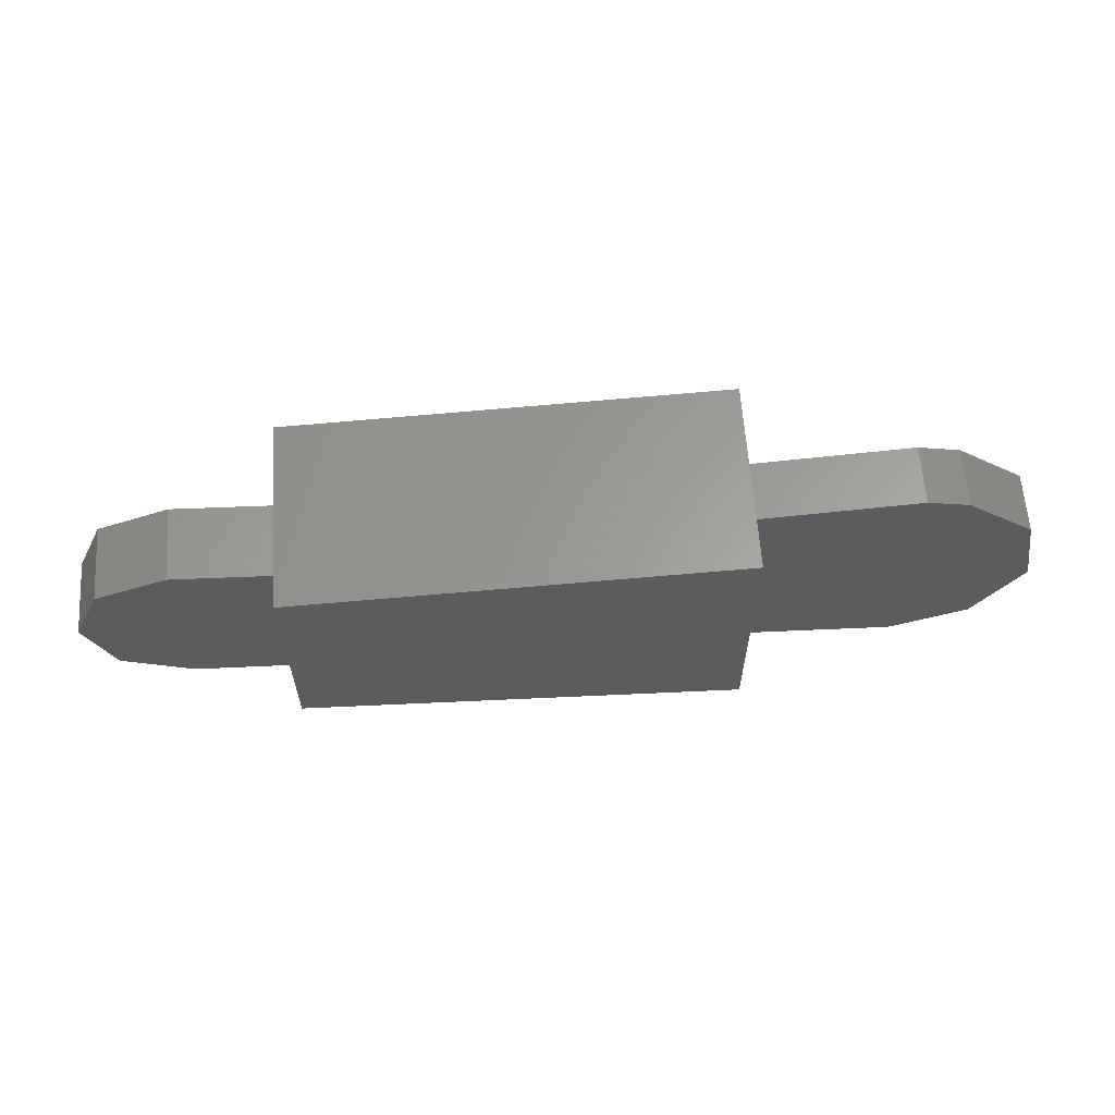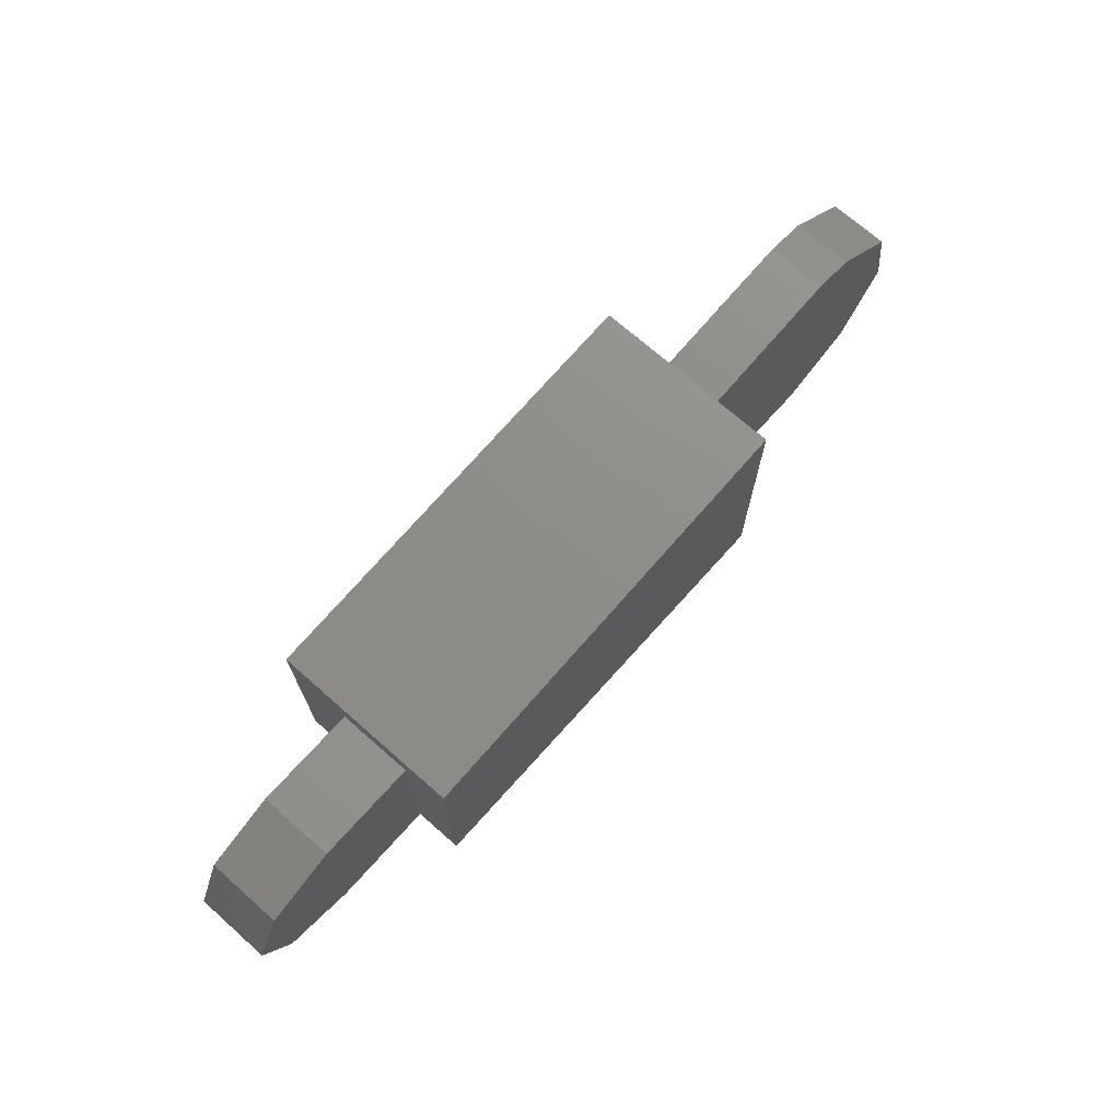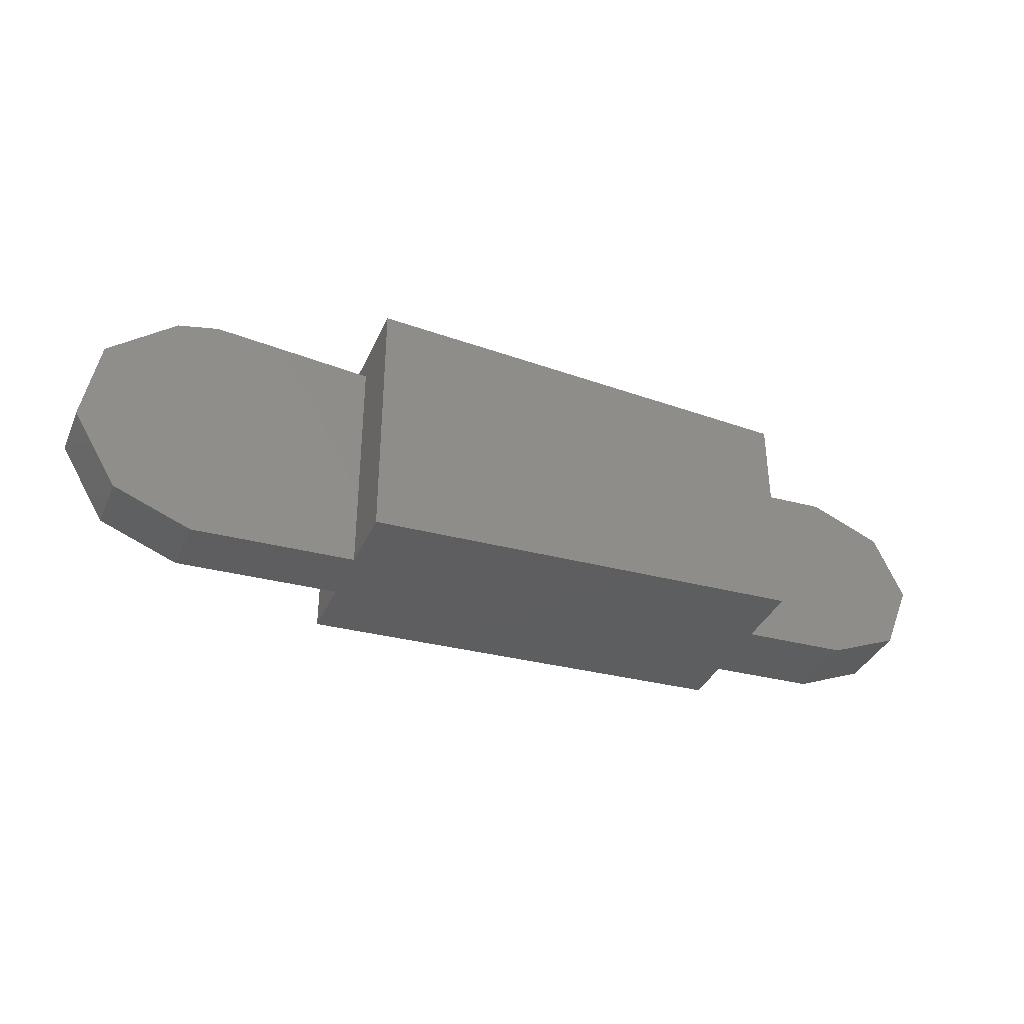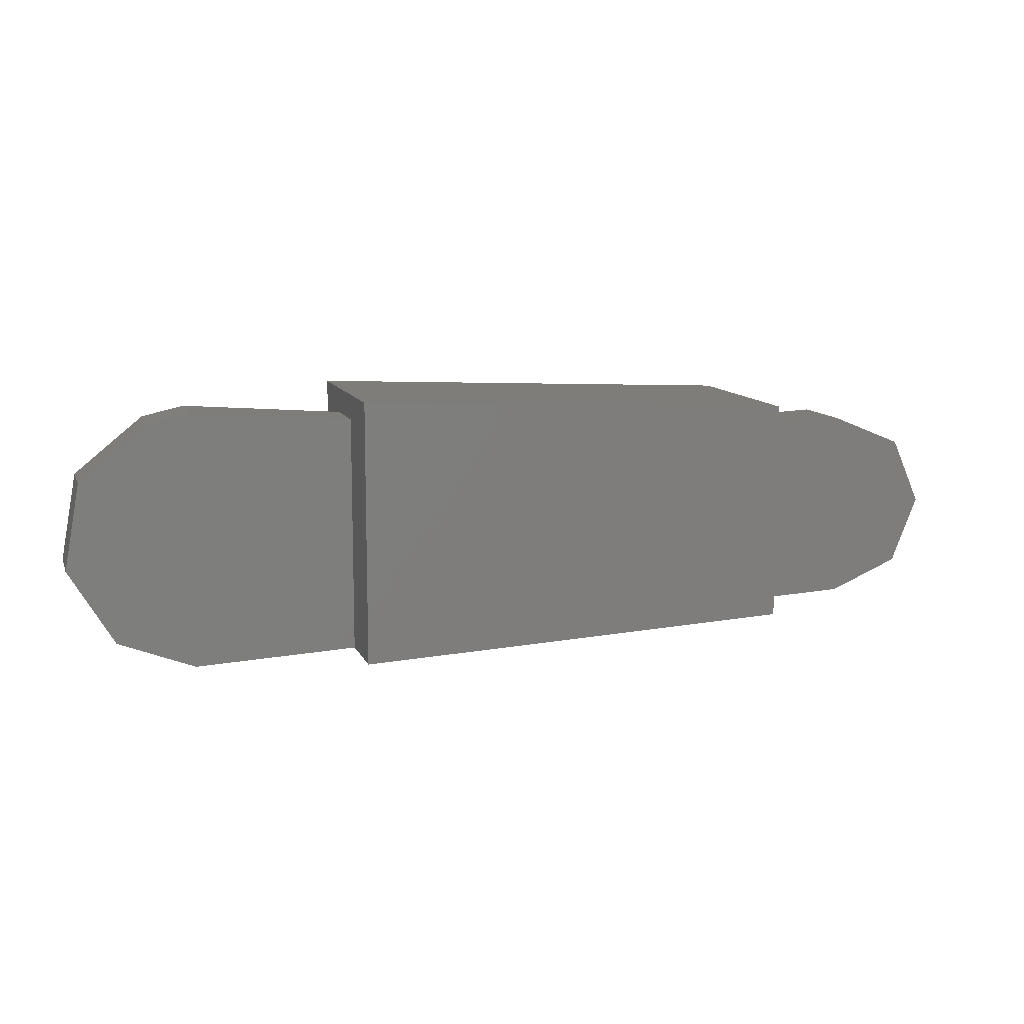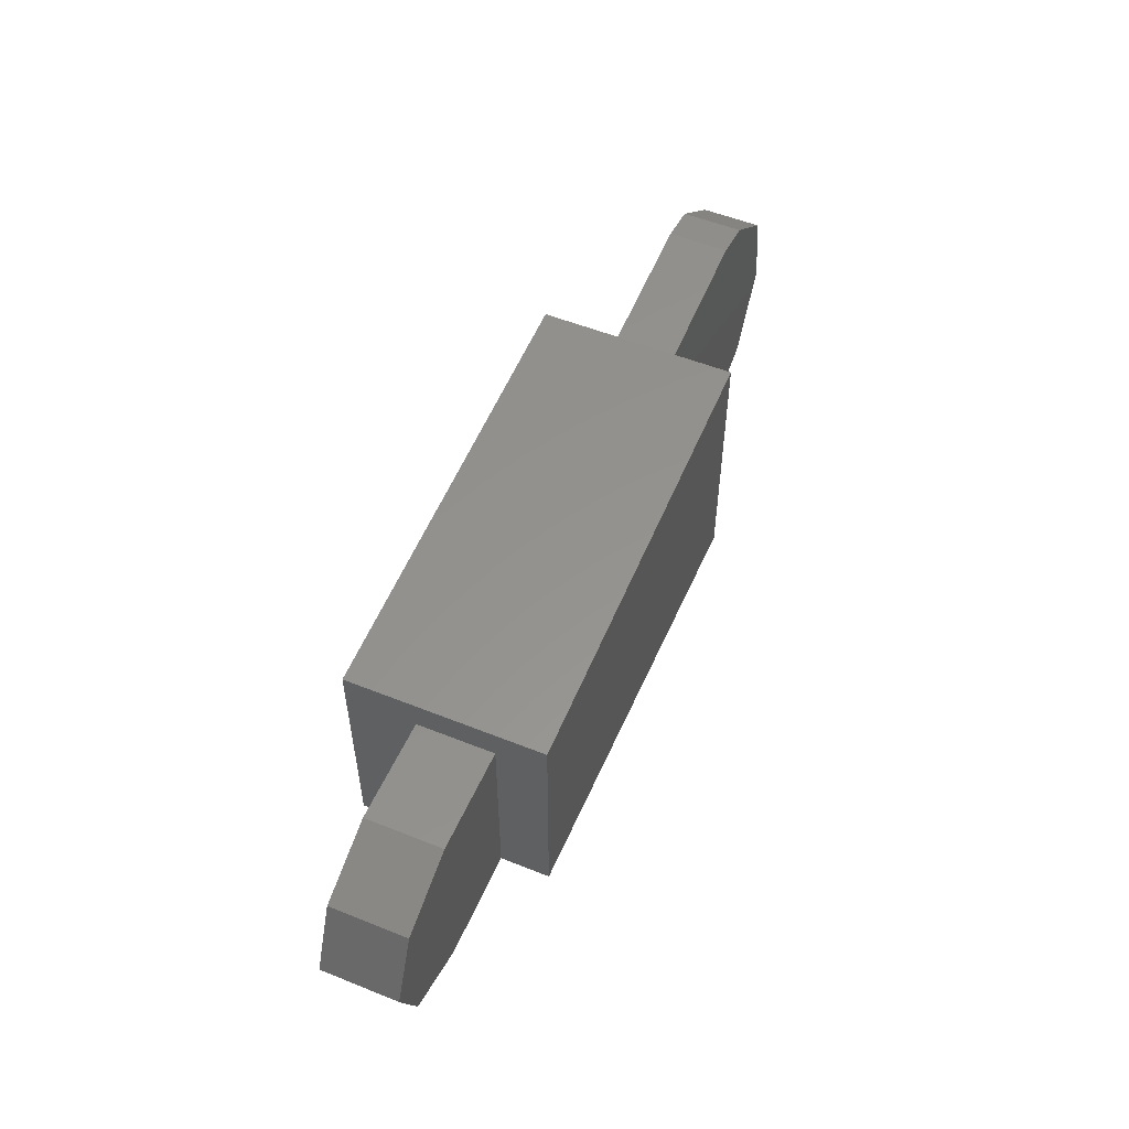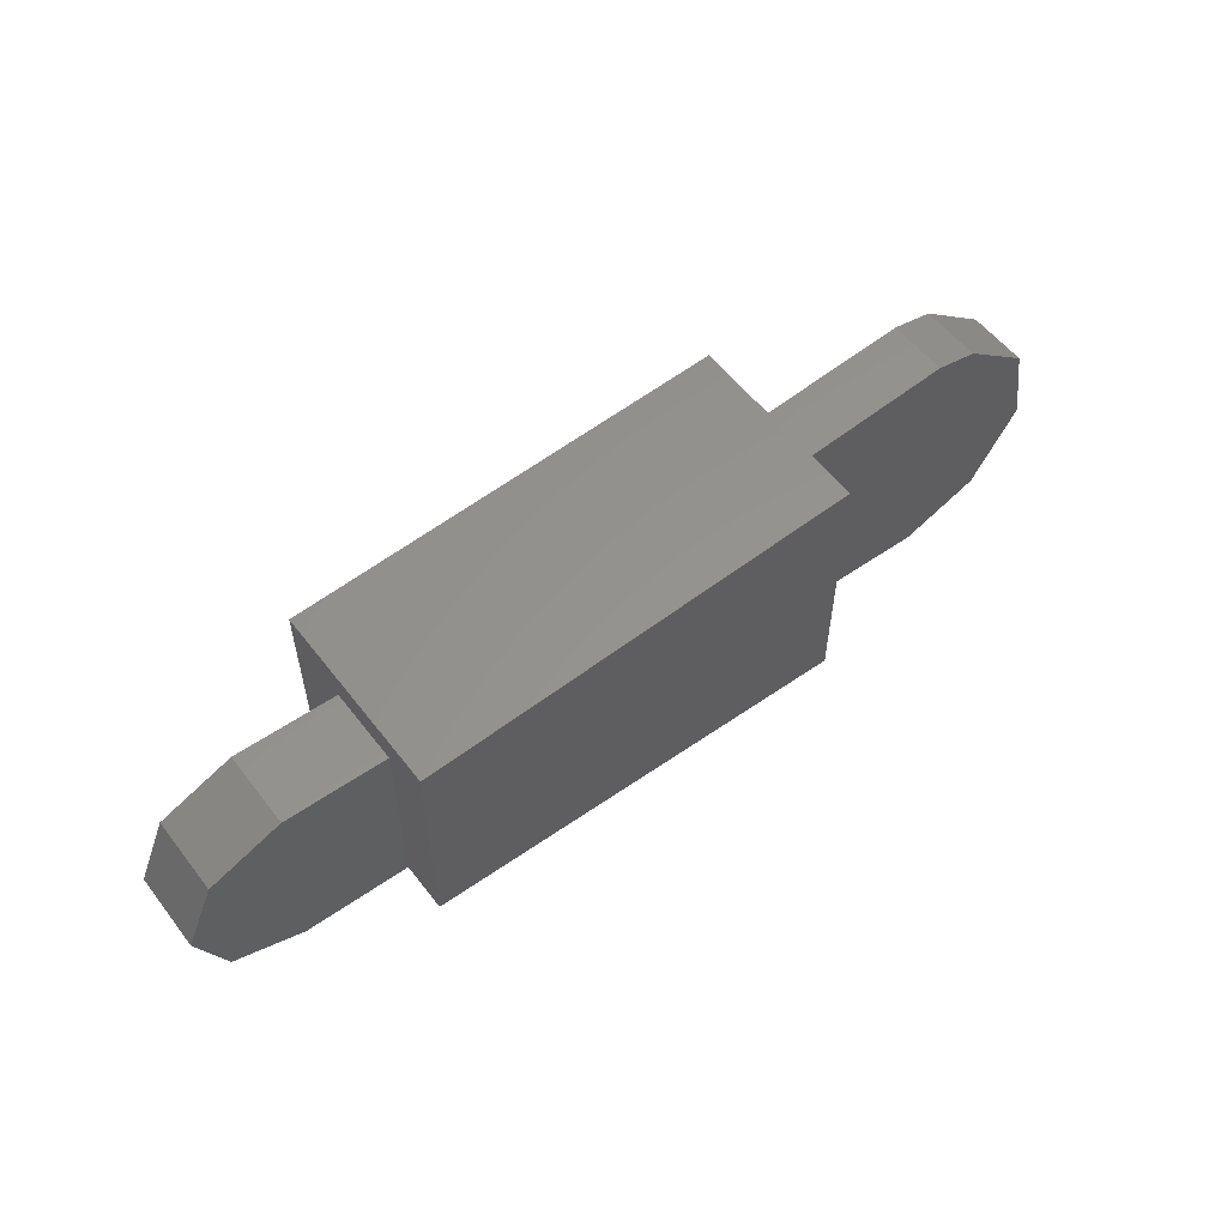
<metadata>
{"format":"stl","ext":"stl","renderer":"f3d","projection":"perspective","resolution":1024,"background":"white","views":[{"elev":61.7,"azim":176.1,"up":"+Y"},{"elev":71.1,"azim":131.4,"up":"+Y"},{"elev":-36.8,"azim":-22.0,"up":"+Y"},{"elev":10.9,"azim":-16.6,"up":"+Y"},{"elev":54.3,"azim":113.0,"up":"+Y"},{"elev":56.4,"azim":142.8,"up":"+Y"}]}
</metadata>
<code>
# stl→obj: 38 verts, 72 faces
v -71.65 13.73 2.65
v -71.65 13.73 -3.25
v -75.75 12.81 -3.25
v -75.75 12.81 2.65
v -82.5 7.34 -3.25
v -82.5 7.34 2.65
v -84.04 -1.256 -3.25
v -84.04 -1.256 2.65
v -79.51 -8.799 -3.25
v -79.51 -8.799 2.65
v -71.84 -11.75 -3.25
v -71.84 -11.75 2.65
v -55.75 12.49 -3.25
v -55.75 12.49 2.65
v -55.75 -11.01 2.65
v -55.75 -11.01 -3.25
v -12.25 10.03 -4.75
v -12.25 10.03 2.65
v -2.209 10.51 2.65
v -2.209 10.51 -4.75
v 4.889 7.585 2.65
v 4.889 7.585 -4.75
v 7.74 1.043 2.65
v 7.74 1.043 -4.75
v 5.104 -5.587 2.65
v 5.104 -5.587 -4.75
v -1.809 -8.53 2.65
v -1.809 -8.53 -4.75
v -12.25 -9.01 2.65
v -12.25 -9.01 -4.75
v -12.25 -9.01 -9.53
v -12.25 12.99 -9.53
v -12.25 12.99 9.35
v -12.25 -9.01 9.35
v -55.75 14.99 -9.53
v -55.75 14.99 9.35
v -55.75 -11.01 9.35
v -55.75 -11.01 -9.53
f 1 2 3
f 4 1 3
f 4 3 5
f 6 4 5
f 5 7 8
f 6 5 8
f 7 9 10
f 8 7 10
f 10 9 11
f 12 10 11
f 13 2 1
f 14 13 1
f 14 1 12
f 15 14 12
f 1 4 8
f 10 1 8
f 10 12 1
f 4 6 8
f 7 3 2
f 9 2 11
f 9 7 2
f 11 2 13
f 16 11 13
f 7 5 3
f 17 18 19
f 20 17 19
f 20 19 21
f 22 20 21
f 22 21 23
f 24 22 23
f 23 25 26
f 24 23 26
f 25 27 28
f 26 25 28
f 18 29 27
f 19 27 21
f 19 18 27
f 27 25 23
f 21 27 23
f 28 30 17
f 20 28 17
f 20 22 28
f 28 22 24
f 26 28 24
f 17 30 31
f 32 17 31
f 32 18 17
f 32 33 18
f 18 33 34
f 29 18 34
f 33 32 35
f 36 33 35
f 37 34 33
f 36 37 33
f 32 31 38
f 35 32 38
f 29 34 37
f 15 29 37
f 15 16 29
f 15 11 16
f 15 12 11
f 30 16 38
f 31 30 38
f 30 28 27
f 29 30 27
f 29 16 30
f 14 15 37
f 36 14 37
f 36 35 14
f 14 35 13
f 13 35 38
f 16 13 38

</code>
